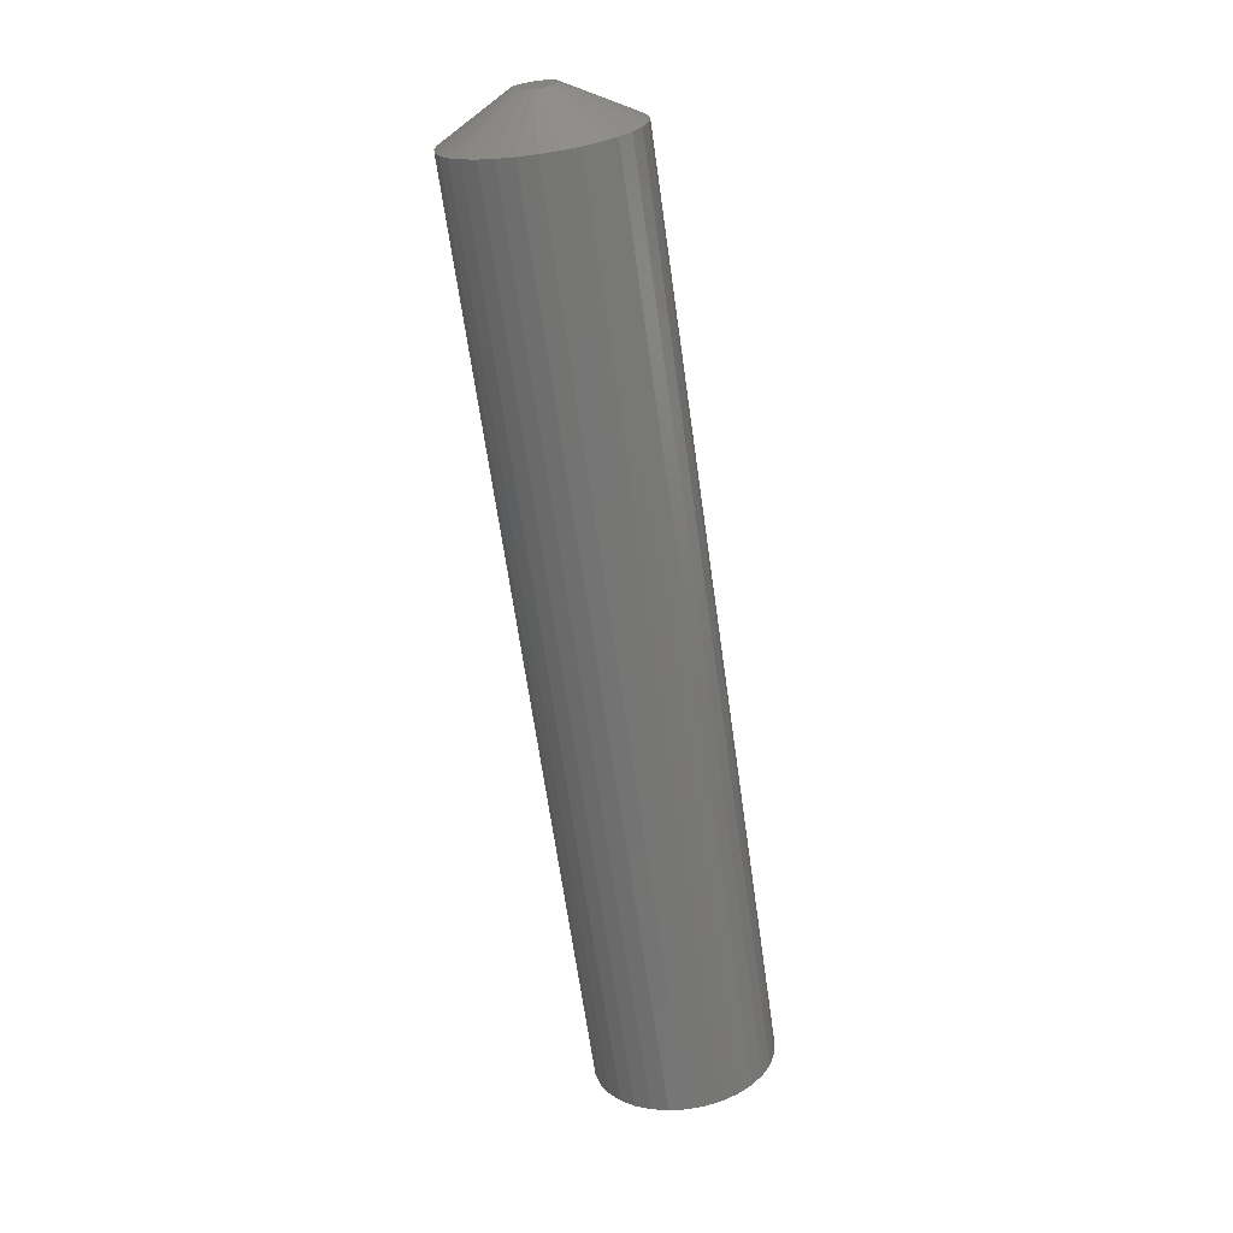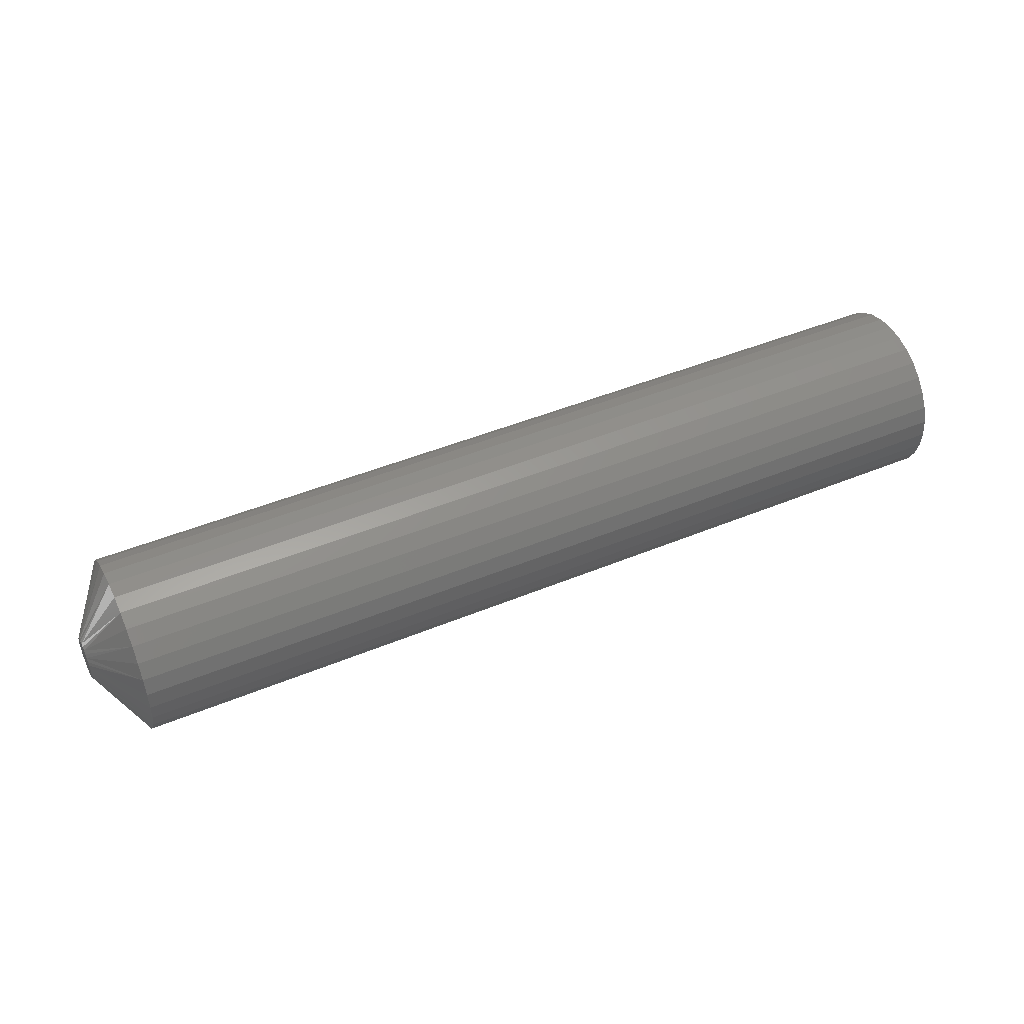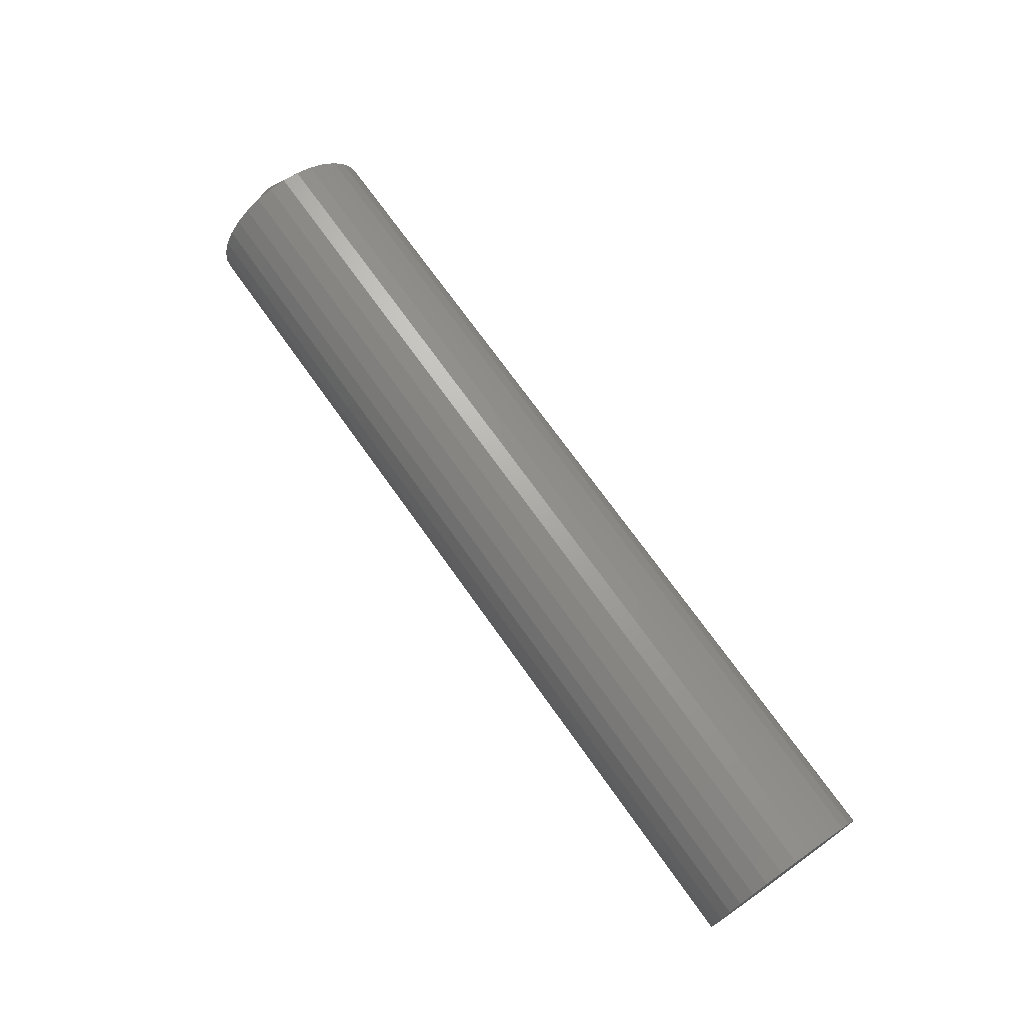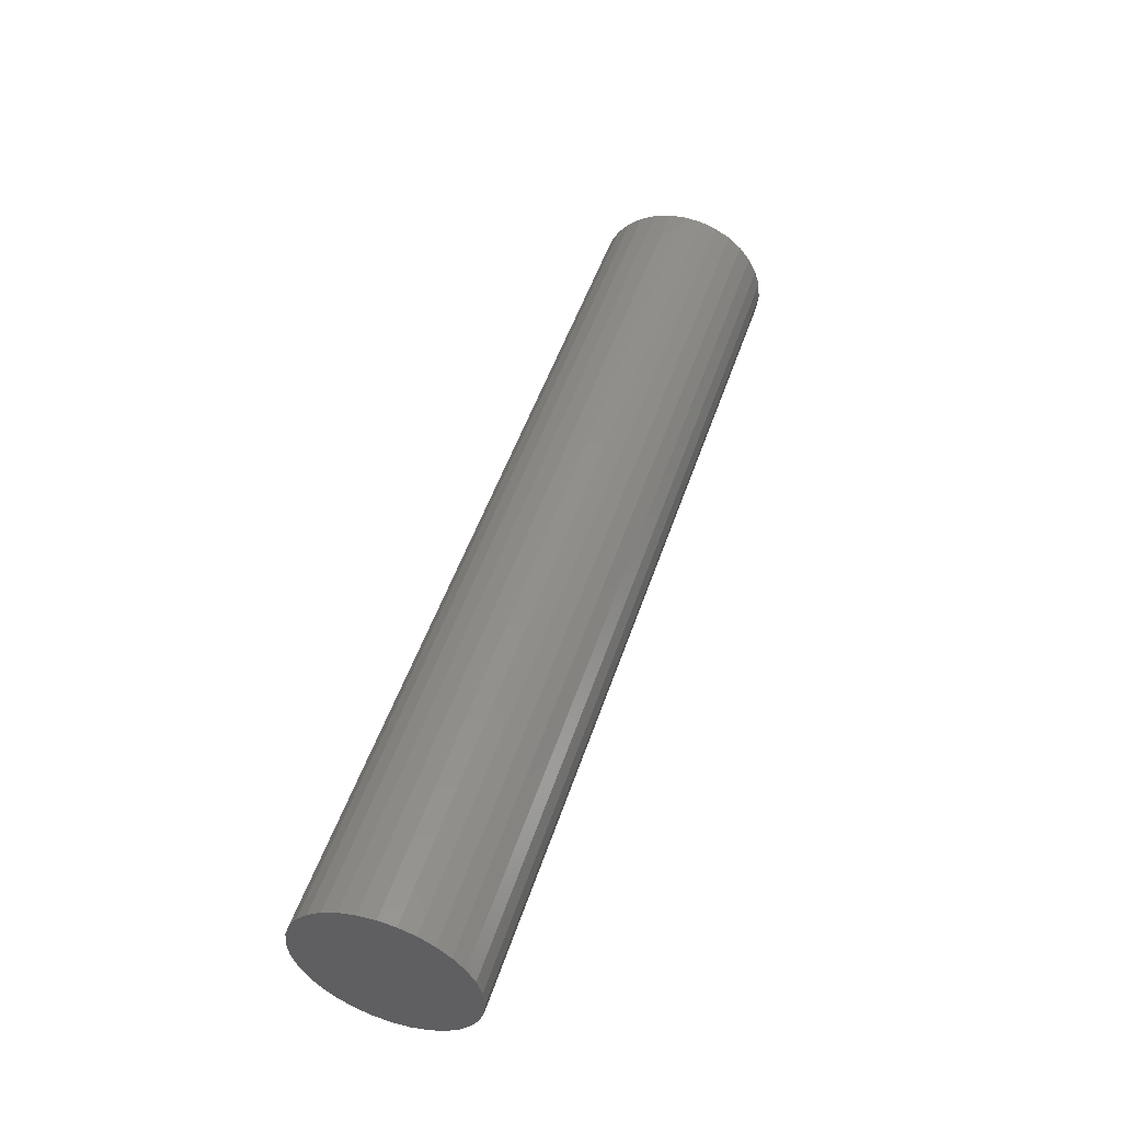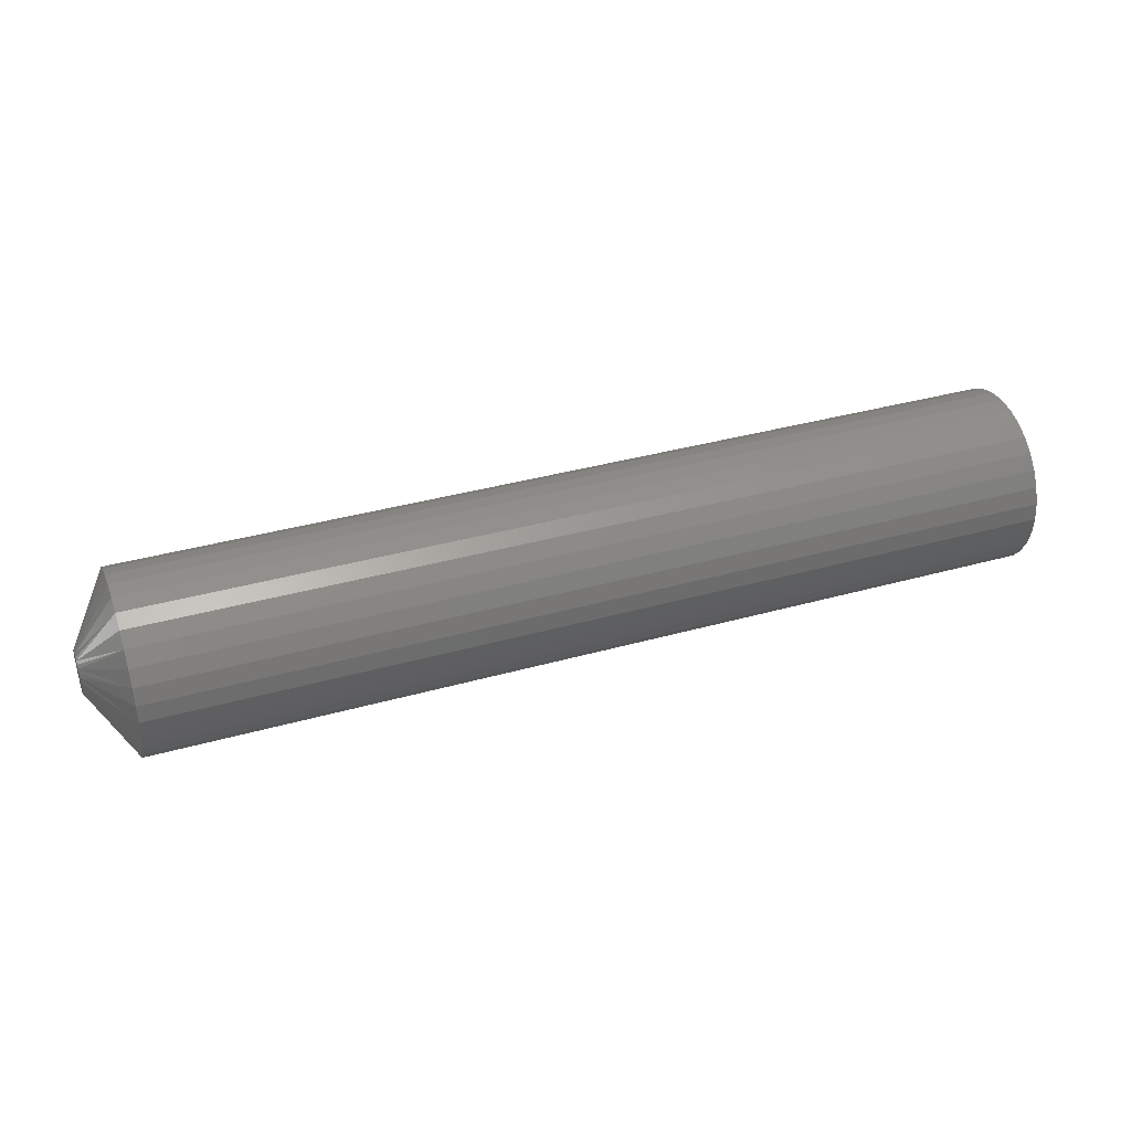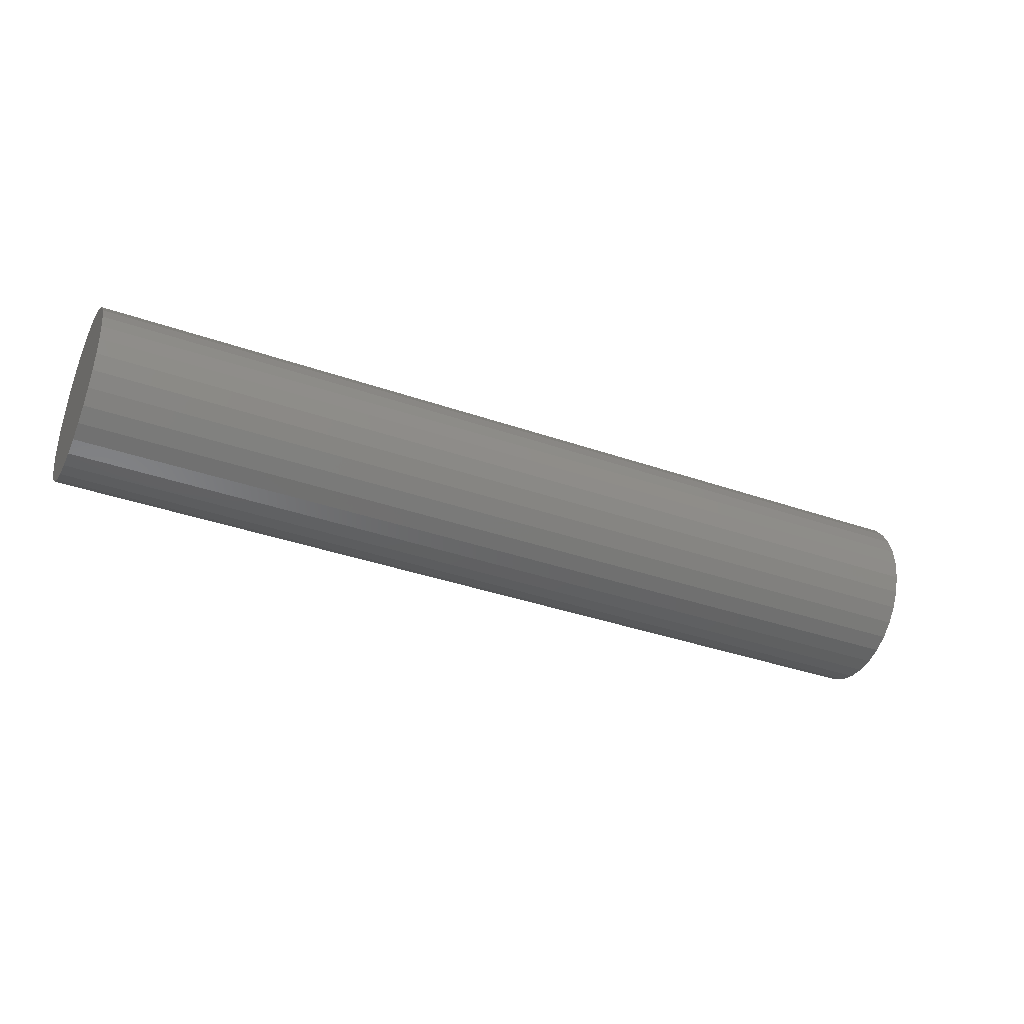
<metadata>
{"format":"stl","ext":"stl","renderer":"f3d","projection":"perspective","resolution":1024,"background":"white","views":[{"elev":-67.0,"azim":-81.9,"up":"+Z"},{"elev":45.1,"azim":-25.7,"up":"+Y"},{"elev":71.3,"azim":54.7,"up":"+Y"},{"elev":50.2,"azim":108.2,"up":"+Y"},{"elev":36.6,"azim":-20.1,"up":"+Z"},{"elev":-36.7,"azim":155.6,"up":"+Z"}]}
</metadata>
<code>
# stl→obj: 96 verts, 188 faces
v -0.75 -0.01287 0.009092
v -0.75 -0.01083 0.01157
v -0.75 0.01231 0.01157
v -0.75 0.01435 0.009092
v -0.75 -0.01438 0.006263
v -0.75 0.01586 0.006263
v -0.75 0.01435 -0.009092
v -0.75 -0.01287 -0.009092
v -0.75 0.01586 -0.006263
v -0.75 -0.01083 -0.01157
v -0.75 0.01231 -0.01157
v -0.75 -0.008352 -0.01361
v -0.75 0.009832 -0.01361
v -0.75 -0.005523 -0.01512
v -0.75 -0.002453 -0.01605
v -0.75 0.007003 -0.01512
v -0.75 0.0007401 -0.01637
v -0.75 0.003933 -0.01605
v -0.75 0.009832 0.01361
v -0.75 -0.008352 0.01361
v -0.75 -0.005523 0.01512
v -0.75 -0.002453 0.01605
v -0.75 0.0007401 0.01637
v -0.75 0.003933 0.01605
v -0.75 0.007003 0.01512
v -0.75 -0.01438 -0.006263
v -0.75 -0.01531 -0.003193
v -0.75 0.01679 -0.003193
v -0.75 -0.01562 -1.052e-09
v -0.75 0.01711 -1.045e-17
v -0.75 -0.01531 0.003193
v -0.75 0.01679 0.003193
v -0.7188 0.07179 -2.61e-17
v 0 0.07179 -8.701e-18
v -0.7188 0.07043 -0.01386
v 0 0.07043 -0.01386
v -0.7188 0.06638 -0.02719
v 0 0.06638 -0.02719
v -0.7188 0.05982 -0.03947
v 0 0.05982 -0.03947
v -0.7188 0.05098 -0.05024
v 0 0.05098 -0.05024
v -0.7188 0.04021 -0.05908
v 0 0.04021 -0.05908
v -0.7188 0.02793 -0.06564
v 0 0.02793 -0.06564
v -0.7188 0.0146 -0.06969
v 0 0.0146 -0.06969
v -0.7188 0.0007401 -0.07105
v 0 0.0007401 -0.07105
v -0.7188 -0.01312 -0.06969
v 0 -0.01312 -0.06969
v -0.7188 -0.02645 -0.06564
v 0 -0.02645 -0.06564
v -0.7188 -0.03873 -0.05908
v 0 -0.03873 -0.05908
v -0.7188 -0.0495 -0.05024
v 0 -0.0495 -0.05024
v -0.7188 -0.05834 -0.03947
v 0 -0.05834 -0.03947
v -0.7188 -0.0649 -0.02719
v 0 -0.0649 -0.02719
v -0.7188 -0.06895 -0.01386
v 0 -0.06895 -0.01386
v -0.7188 -0.07031 8.701e-18
v 0 -0.07031 8.701e-18
v -0.7188 -0.06895 0.01386
v 0 -0.06895 0.01386
v -0.7188 -0.0649 0.02719
v 0 -0.0649 0.02719
v -0.7188 -0.05834 0.03947
v 0 -0.05834 0.03947
v -0.7188 -0.0495 0.05024
v 0 -0.0495 0.05024
v -0.7188 -0.03873 0.05908
v 0 -0.03873 0.05908
v -0.7188 -0.02645 0.06564
v 0 -0.02645 0.06564
v -0.7188 -0.01312 0.06969
v 0 -0.01312 0.06969
v -0.7188 0.0007401 0.07105
v 0 0.0007401 0.07105
v -0.7188 0.0146 0.06969
v 0 0.0146 0.06969
v -0.7188 0.02793 0.06564
v 0 0.02793 0.06564
v -0.7188 0.04021 0.05908
v 0 0.04021 0.05908
v -0.7188 0.05098 0.05024
v 0 0.05098 0.05024
v -0.7188 0.05982 0.03947
v 0 0.05982 0.03947
v -0.7188 0.06638 0.02719
v 0 0.06638 0.02719
v -0.7188 0.07043 0.01386
v 0 0.07043 0.01386
f 1 2 3
f 4 1 3
f 5 1 4
f 6 5 4
f 7 8 9
f 10 8 7
f 11 10 7
f 12 10 11
f 13 12 11
f 14 12 13
f 15 14 13
f 16 15 13
f 16 17 15
f 18 17 16
f 19 3 2
f 19 2 20
f 19 20 21
f 19 21 22
f 19 22 23
f 19 23 24
f 19 24 25
f 8 26 9
f 9 26 27
f 9 27 28
f 28 27 29
f 28 29 30
f 30 29 31
f 30 31 32
f 32 31 5
f 32 5 6
f 33 34 35
f 35 34 36
f 35 36 37
f 37 36 38
f 37 38 39
f 39 38 40
f 39 40 41
f 41 40 42
f 41 42 43
f 43 42 44
f 43 44 45
f 45 44 46
f 45 46 47
f 47 46 48
f 47 48 49
f 49 48 50
f 49 50 51
f 51 50 52
f 51 52 53
f 53 52 54
f 53 54 55
f 55 54 56
f 55 56 57
f 57 56 58
f 57 58 59
f 59 58 60
f 59 60 61
f 61 60 62
f 61 62 63
f 63 62 64
f 63 64 65
f 65 64 66
f 65 66 67
f 67 66 68
f 67 68 69
f 69 68 70
f 69 70 71
f 71 70 72
f 71 72 73
f 73 72 74
f 73 74 75
f 75 74 76
f 75 76 77
f 77 76 78
f 77 78 79
f 79 78 80
f 79 80 81
f 81 80 82
f 81 82 83
f 83 82 84
f 83 84 85
f 85 84 86
f 85 86 87
f 87 86 88
f 87 88 89
f 89 88 90
f 89 90 91
f 91 90 92
f 91 92 93
f 93 92 94
f 93 94 95
f 95 94 96
f 95 96 33
f 33 96 34
f 67 69 5
f 93 32 6
f 91 93 6
f 89 91 6
f 89 6 4
f 89 4 3
f 87 89 3
f 85 87 3
f 85 3 19
f 85 19 25
f 83 85 25
f 81 83 25
f 81 25 24
f 81 24 23
f 79 81 23
f 77 79 23
f 77 23 22
f 77 22 21
f 75 77 21
f 73 75 21
f 73 21 20
f 73 20 2
f 71 73 2
f 69 71 2
f 69 2 1
f 69 1 5
f 65 67 5
f 65 5 31
f 65 31 29
f 30 32 93
f 30 93 95
f 30 95 33
f 35 37 9
f 61 27 26
f 59 61 26
f 57 59 26
f 57 26 8
f 57 8 10
f 55 57 10
f 53 55 10
f 53 10 12
f 53 12 14
f 51 53 14
f 49 51 14
f 49 14 15
f 49 15 17
f 47 49 17
f 45 47 17
f 45 17 18
f 45 18 16
f 43 45 16
f 41 43 16
f 41 16 13
f 41 13 11
f 39 41 11
f 37 39 11
f 37 11 7
f 37 7 9
f 33 35 9
f 33 9 28
f 33 28 30
f 29 27 61
f 29 61 63
f 29 63 65
f 80 84 82
f 84 80 78
f 84 78 86
f 86 78 76
f 86 76 88
f 88 76 74
f 88 74 90
f 90 74 72
f 90 72 92
f 40 58 42
f 42 58 56
f 42 56 44
f 44 56 54
f 44 54 46
f 46 54 52
f 46 52 48
f 48 52 50
f 92 72 94
f 94 72 70
f 94 70 96
f 96 70 68
f 96 68 34
f 34 68 66
f 34 66 36
f 36 66 64
f 36 64 38
f 38 64 62
f 38 62 40
f 40 62 60
f 40 60 58

</code>
